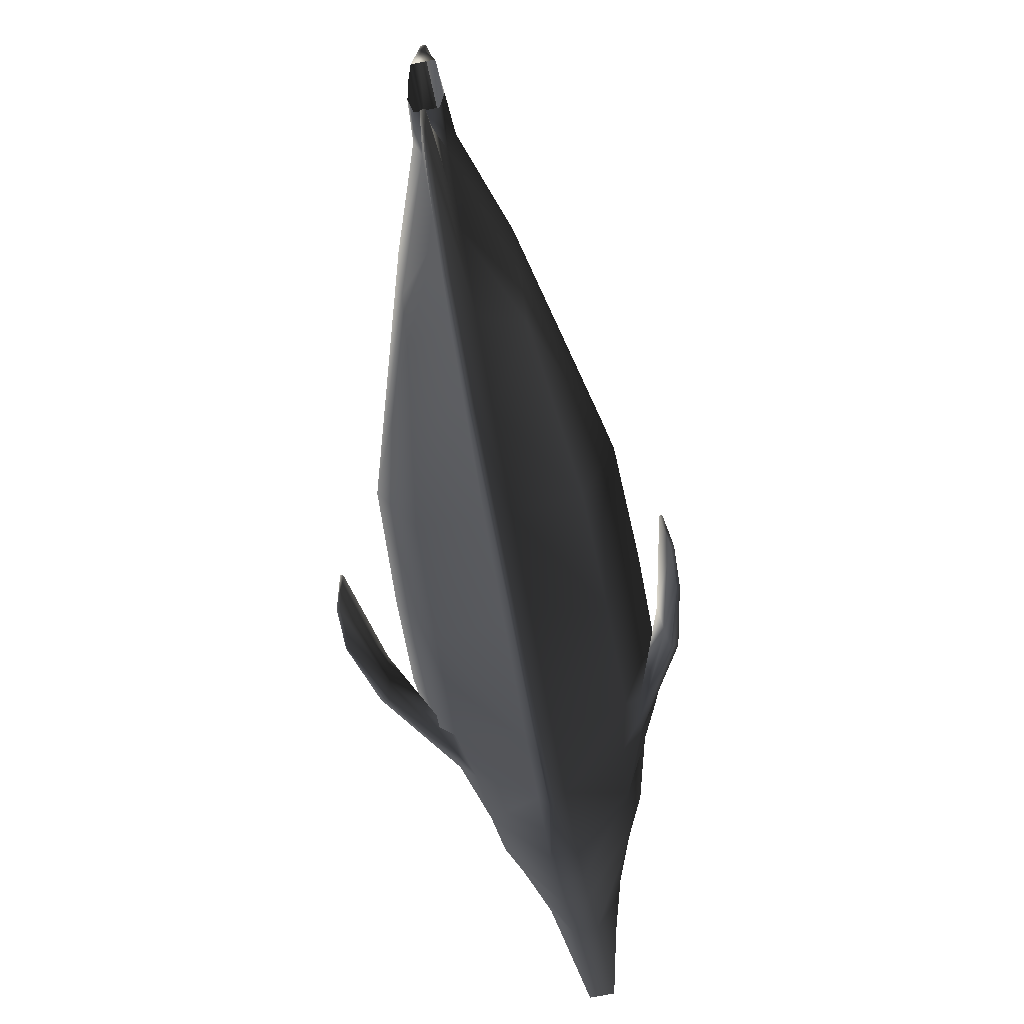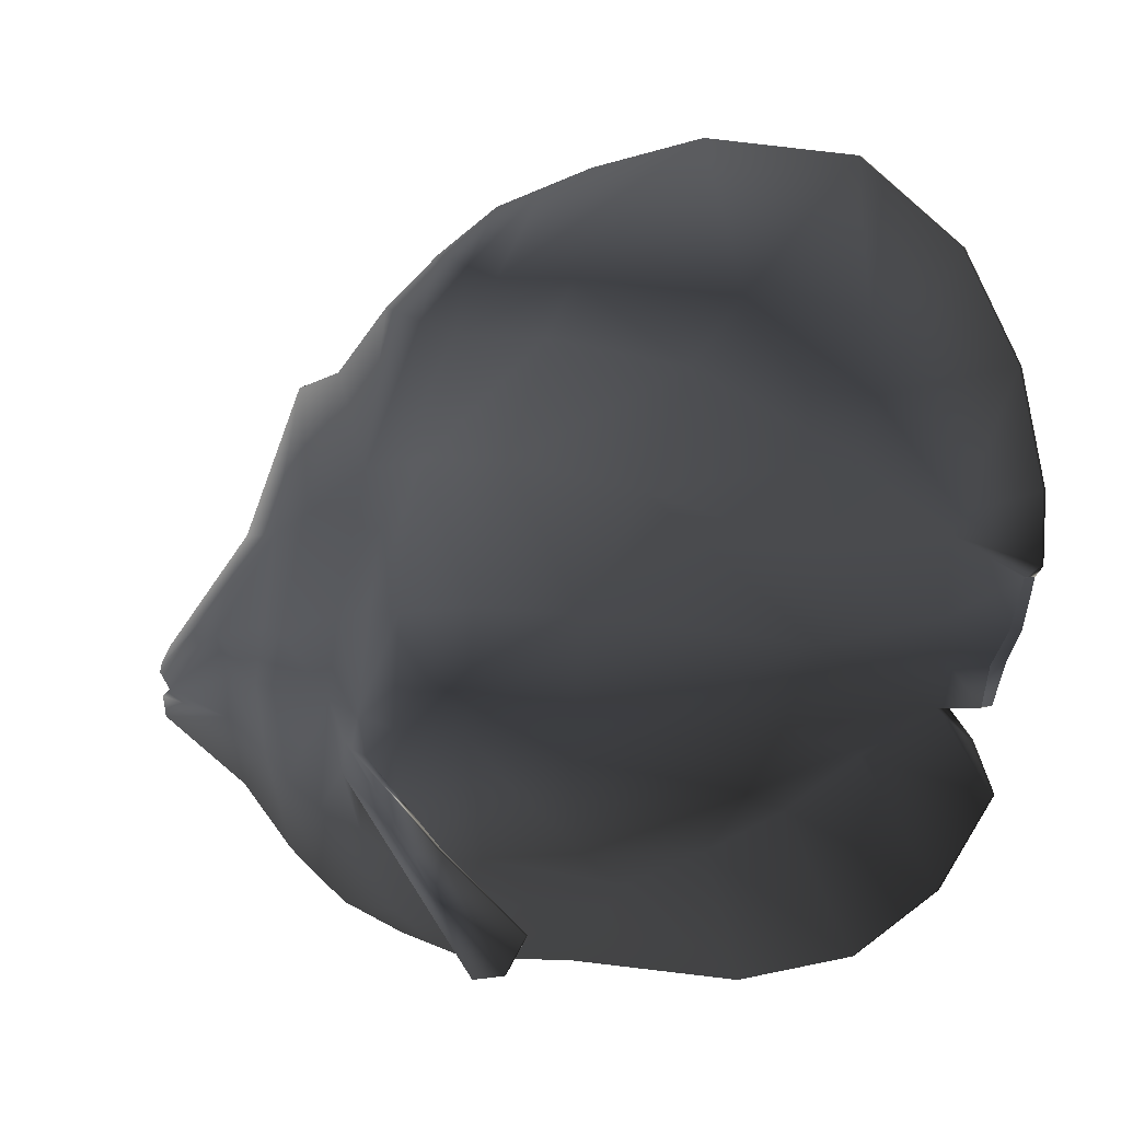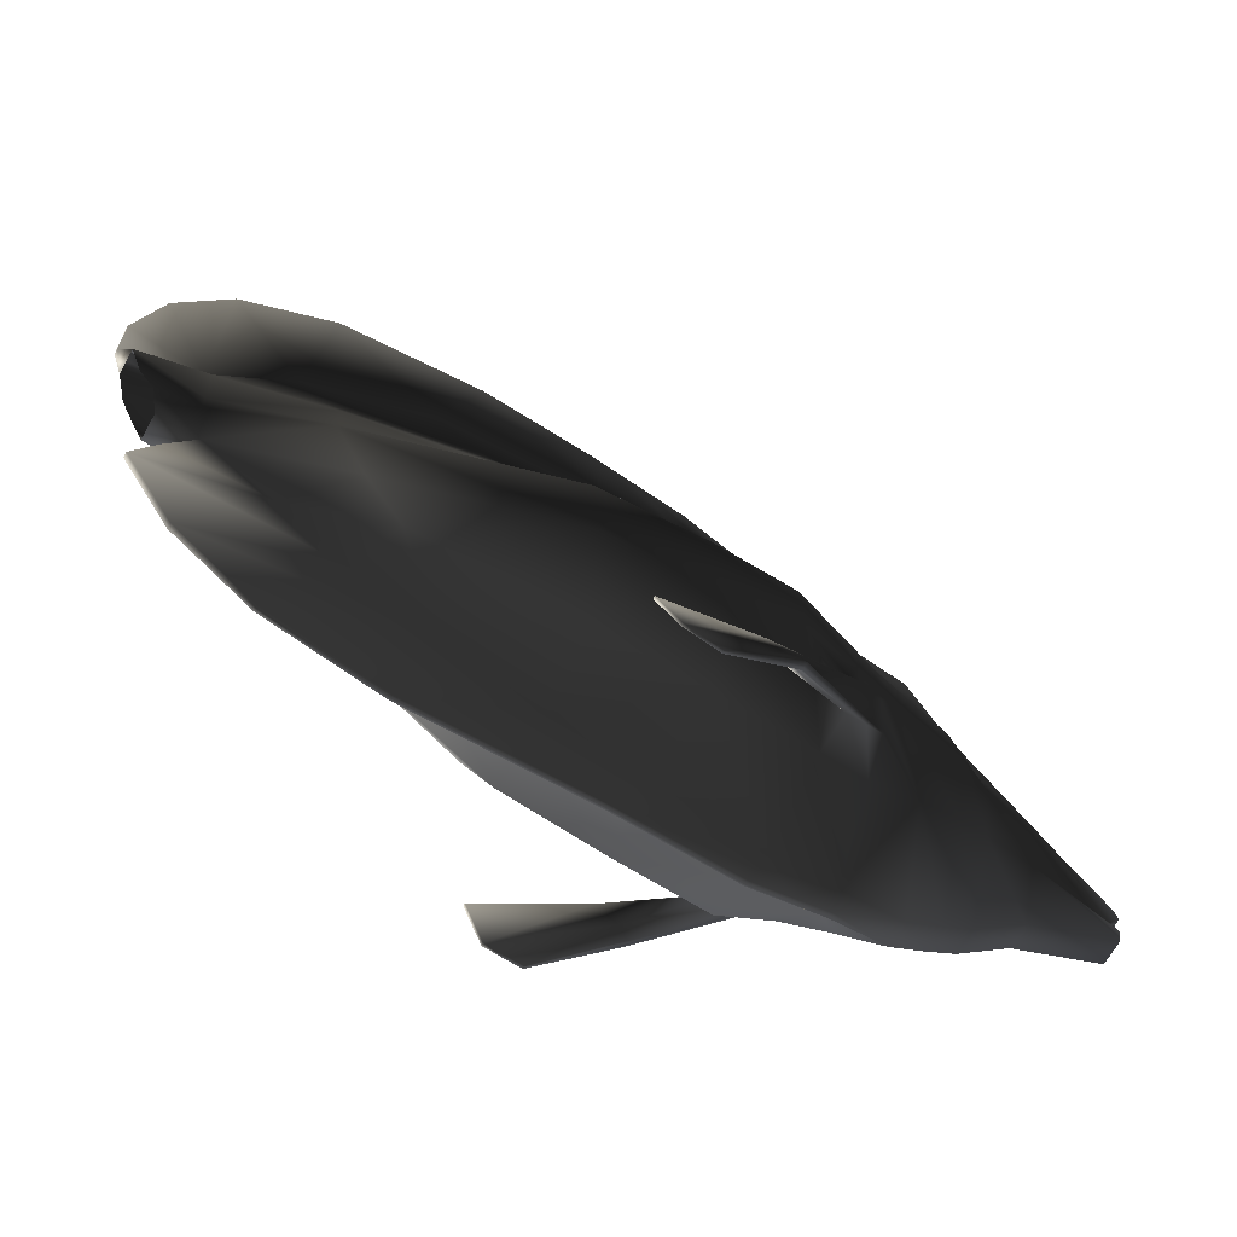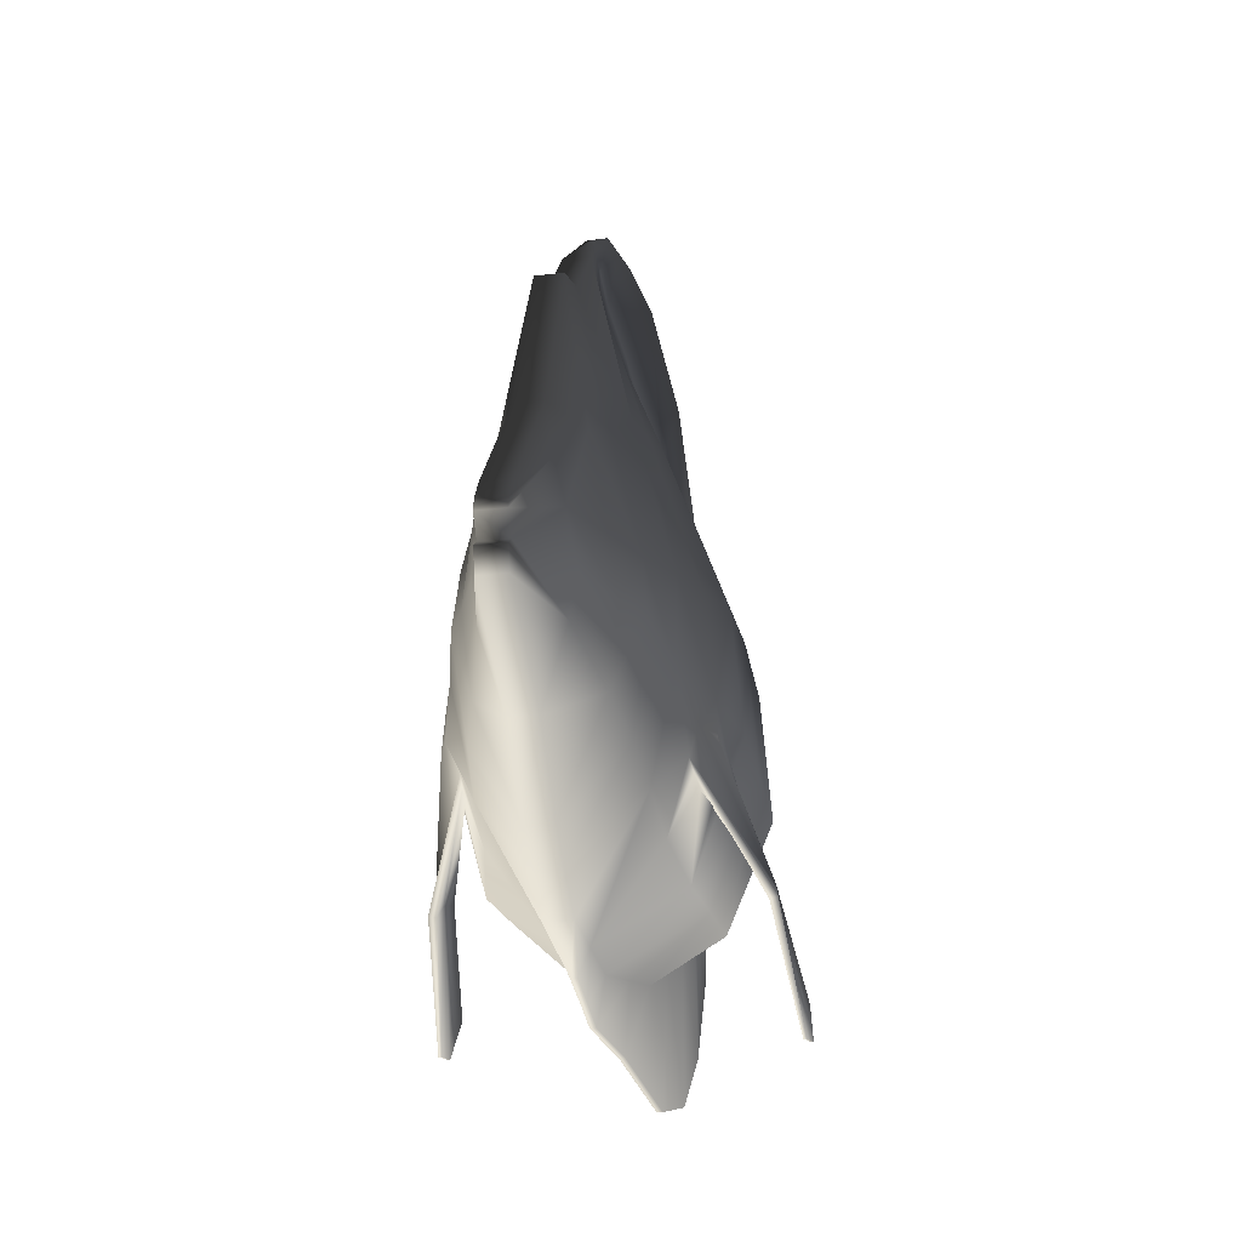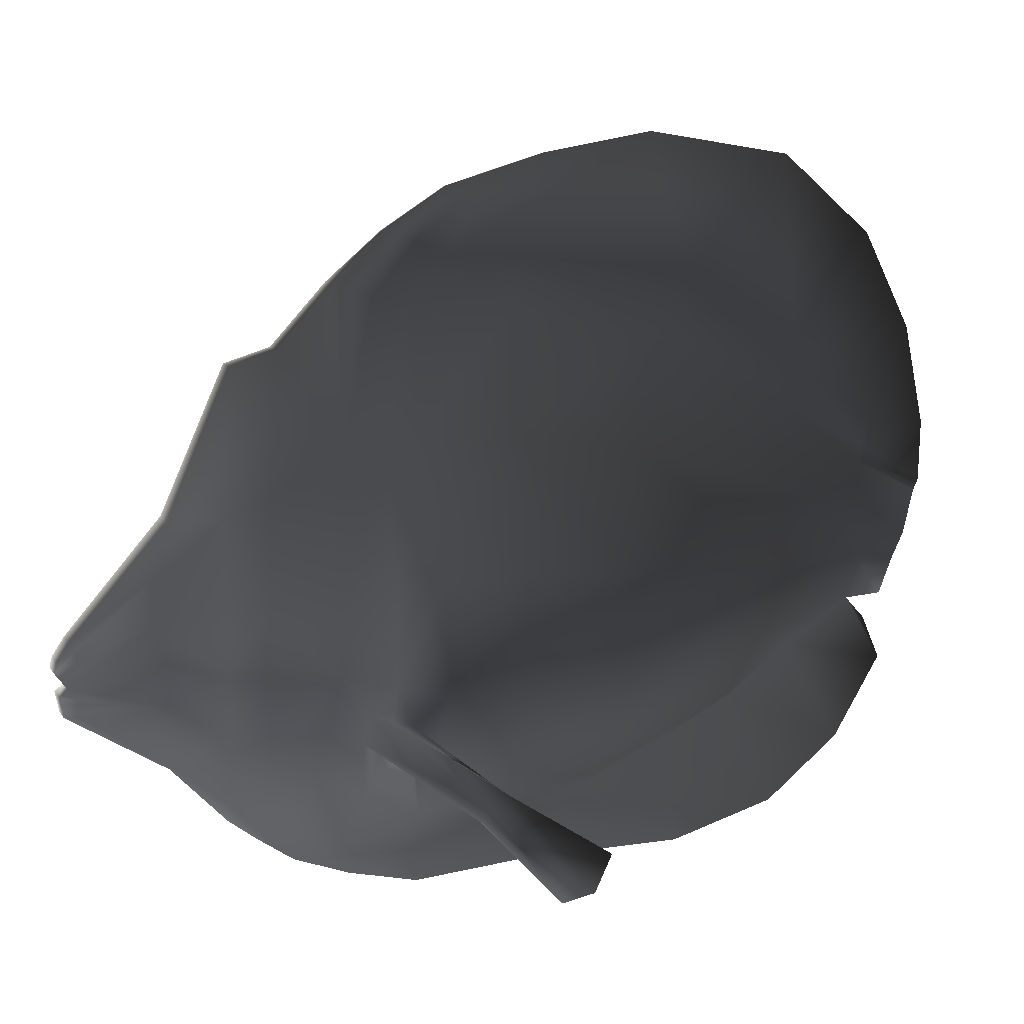
<metadata>
{"format":"obj","ext":"obj","renderer":"f3d","projection":"perspective","resolution":1024,"background":"white","views":[{"elev":-75.9,"azim":-169.0,"up":"+Y"},{"elev":1.7,"azim":121.2,"up":"+Y"},{"elev":-67.6,"azim":-119.6,"up":"+Y"},{"elev":-23.7,"azim":10.6,"up":"+Y"},{"elev":11.7,"azim":69.3,"up":"+Y"}]}
</metadata>
<code>
g default
v 0.07494 -0.7128 0.9033
v 0.07494 -0.4877 0.5975
v 0.2646 -0.6423 0.9803
v 0.07494 -0.8959 1.248
v 0.3541 -0.8996 1.645
v 0.07494 -1.061 1.629
v 0.3653 -0.9519 2.086
v 0.3653 -0.9915 2.487
v 0.07494 -1.263 2.456
v 0.07494 -1.155 2.015
v 0.3069 -0.8098 2.927
v 0.2852 -0.7089 3.112
v 0.07494 -1.128 3.124
v 0.07494 -1.236 2.968
v 0.07494 -0.2976 0.2873
v 0.2646 -0.3766 0.8194
v 0.5215 -0.4591 1.584
v 0.5382 -0.4591 2.051
v 0.5382 -0.439 2.398
v 0.3794 -0.3518 2.828
v 0.3418 -0.3148 3.146
v 0.1114 -0.1093 0.2458
v 0.2646 -0.06265 0.6792
v 0.479 0.03115 1.569
v 0.4945 0.05115 2.046
v 0.4945 0.02051 2.399
v 0.3754 -0.004281 2.79
v 0.3212 -0.09142 3.118
v 0.09315 0.03791 0.2465
v 0.2023 0.2811 0.6988
v 0.2489 0.4994 1.423
v 0.2783 0.6174 2.025
v 0.2783 0.6249 2.434
v 0.221 0.5926 2.754
v 0.2038 0.3937 3.082
v -0.03049 -0.7128 0.9033
v -0.03049 -0.8959 1.248
v -0.2202 -0.6423 0.9803
v -0.03049 -0.4877 0.5975
v -0.03049 -1.061 1.629
v -0.3096 -0.8996 1.645
v -0.03049 -1.263 2.456
v -0.3208 -0.9915 2.487
v -0.3208 -0.9519 2.086
v -0.03049 -1.155 2.015
v -0.03049 -1.128 3.124
v -0.2407 -0.7089 3.112
v -0.2625 -0.8098 2.927
v -0.03049 -1.236 2.968
v -0.2202 -0.3766 0.8194
v -0.03049 -0.2976 0.2873
v -0.4632 -0.4591 1.584
v -0.4799 -0.439 2.398
v -0.4799 -0.4591 2.051
v -0.2974 -0.3148 3.146
v -0.3765 -0.3518 2.828
v -0.2202 -0.06265 0.6792
v -0.06691 -0.1093 0.2458
v -0.4346 0.03115 1.569
v -0.4501 0.02051 2.399
v -0.4501 0.05115 2.046
v -0.2767 -0.09142 3.118
v -0.3309 -0.004281 2.79
v -0.1578 0.2811 0.6988
v -0.0487 0.03791 0.2465
v -0.2045 0.4994 1.423
v -0.2339 0.6249 2.434
v -0.2339 0.6174 2.025
v -0.1593 0.3937 3.082
v -0.1766 0.5926 2.754
v 0.03373 -0.977 0.3041
v 0.03373 -1.254 0.6468
v 0.01072 -1.254 0.6468
v 0.01072 -0.977 0.3041
v 0.03373 -1.391 1.129
v 0.01072 -1.391 1.129
v 0.03373 -1.423 2.393
v 0.01072 -1.423 2.393
v 0.01072 -1.386 1.882
v 0.03373 -1.386 1.882
v 0.07494 -0.4955 3.938
v 0.07494 -0.4065 3.956
v -0.03049 -0.4065 3.956
v -0.03049 -0.4955 3.938
v 0.07494 -0.376 3.917
v -0.03049 -0.376 3.917
v 0.07494 -0.3017 3.972
v -0.03049 -0.3017 3.972
v 0.07494 -0.2554 3.96
v -0.03049 -0.2554 3.96
v 0.07494 0.3059 3.485
v -0.03049 0.3059 3.485
v -0.03049 -0.1762 3.907
v 0.07494 -0.1762 3.907
v 0.03373 1.717 2.008
v 0.01072 1.717 2.008
v 0.01072 1.652 2.233
v 0.03373 1.652 2.233
v 0.03373 1.393 0.2115
v 0.03373 0.9559 -0.009235
v 0.01072 0.9559 -0.009235
v 0.01072 1.393 0.2115
v 0.03373 -0.411 0.172
v 0.03373 -0.609 0.08679
v 0.01072 -0.609 0.08679
v 0.01072 -0.411 0.172
v 0.1657 -0.4723 3.52
v 0.07494 -0.7677 3.502
v 0.1903 -0.3083 3.506
v 0.1657 -0.12 3.583
v 0.1203 0.07064 3.558
v -0.1212 -0.4723 3.52
v -0.03049 -0.7677 3.502
v -0.1459 -0.3083 3.506
v -0.1212 -0.12 3.583
v -0.07585 0.07064 3.558
v 0.07494 0.9354 3.201
v -0.03049 0.9354 3.201
v 0.2379 -0.608 3.263
v 0.07494 -1.028 3.254
v 0.275 -0.309 3.286
v 0.2379 -0.07414 3.274
v 0.1712 0.3121 3.264
v -0.1935 -0.608 3.263
v -0.03049 -1.028 3.254
v -0.2306 -0.309 3.286
v -0.1935 -0.07414 3.274
v -0.1267 0.3121 3.264
v 0.07494 0.9955 2.998
v -0.03049 0.9955 2.998
v 0.322 -0.9007 2.707
v 0.07494 -1.25 2.712
v 0.4349 0.008112 2.594
v 0.4755 -0.3954 2.613
v 0.07494 1.141 2.408
v 0.07494 1.2 2.58
v 0.2497 0.6087 2.594
v -0.03049 -1.25 2.712
v -0.2776 -0.9007 2.707
v -0.4449 -0.3954 2.613
v -0.3905 0.008113 2.594
v -0.2052 0.6087 2.594
v 0.03373 -1.385 2.551
v 0.01072 -1.385 2.551
v 0.03373 1.865 1.283
v 0.01072 1.865 1.283
v 0.01072 1.783 1.784
v 0.03373 1.783 1.784
v 0.03373 0.5035 -0.1035
v 0.01072 0.5035 -0.1035
v 0.07494 0.3452 0.241
v 0.07494 0.6207 0.611
v 0.07494 0.9807 1.32
v 0.07494 1.112 1.974
v 0.07494 1.26 2.753
v -0.03049 0.6207 0.611
v -0.03049 0.3452 0.241
v -0.03049 1.112 1.974
v -0.03049 0.9807 1.32
v -0.03049 1.141 2.408
v -0.03049 1.26 2.753
v -0.03049 1.2 2.58
v 0.03373 0.4188 0.2127
v 0.03373 0.8551 0.5526
v 0.03373 0.2318 -0.09733
v 0.01072 0.2318 -0.09733
v 0.01072 0.4188 0.2127
v 0.01072 0.8551 0.5526
v 0.01072 1.249 1.109
v 0.01072 1.364 2.233
v 0.01072 1.346 1.865
v 0.01072 1.418 2.376
v 0.03373 1.471 2.52
v 0.01072 1.471 2.52
v 0.03373 1.418 2.376
v 0.03373 1.346 1.865
v 0.03373 1.364 2.233
v 0.03373 1.249 1.109
v 0.03373 1.756 0.6297
v 0.01072 1.756 0.6297
v 0.01072 -1.347 2.709
v 0.03373 -1.347 2.709
v 0.4034 -0.6404 2.748
v 0.4315 -0.5139 2.71
v 0.4077 -0.6645 2.667
v 0.5004 -0.5564 2.559
v 0.412 -0.6885 2.569
v 0.4815 -0.5352 2.643
v -0.3671 -0.6678 2.667
v -0.3784 -0.6946 2.577
v -0.418 -0.5133 2.71
v -0.3558 -0.641 2.74
v -0.4479 -0.53 2.642
v -0.4466 -0.5466 2.556
v -0.526 -0.9282 2.247
v -0.538 -0.9819 2.291
v -0.5562 -0.9221 2.248
v -0.5683 -0.9758 2.292
v -0.5139 -0.8928 2.148
v -0.5441 -0.8867 2.149
v -0.6037 -1.338 1.795
v -0.6154 -1.338 1.795
v -0.5953 -1.179 1.709
v -0.5837 -1.179 1.709
v -0.6088 -1.368 1.943
v -0.5972 -1.368 1.943
v 0.5821 -0.9282 2.247
v 0.5942 -0.9819 2.291
v 0.6245 -0.9758 2.292
v 0.6124 -0.9221 2.248
v 0.5701 -0.8928 2.148
v 0.6003 -0.8867 2.149
v 0.6599 -1.338 1.795
v 0.6399 -1.179 1.709
v 0.6515 -1.179 1.709
v 0.6716 -1.338 1.795
v 0.6533 -1.368 1.943
v 0.665 -1.368 1.943
v 0.09915 -0.1298 0.07089
v -0.0547 -0.1298 0.07089
v -0.04259 -0.003457 0.003144
v -0.03049 0.1905 -0.04963
v 0.07494 0.1905 -0.04963
v 0.08704 -0.003457 0.003144
v -0.03049 -0.2868 0.1144
v 0.07494 -0.2868 0.1144
g polySurface18 polySurface16 TropicalFish08
f 1 2 3 4
f 4 3 5 6
f 7 8 9 10
f 11 12 13 14
f 2 15 16 3
f 3 16 17 5
f 18 19 8 7
f 20 21 12 11
f 15 22 23 16
f 23 24 17 16
f 25 26 19 18
f 20 27 28 21
f 29 30 23 22
f 23 30 31 24
f 25 32 33 26
f 27 34 35 28
f 36 37 38 39
f 37 40 41 38
f 42 43 44 45
f 46 47 48 49
f 39 38 50 51
f 38 41 52 50
f 43 53 54 44
f 47 55 56 48
f 51 50 57 58
f 52 59 57 50
f 53 60 61 54
f 56 55 62 63
f 57 64 65 58
f 57 59 66 64
f 61 60 67 68
f 63 62 69 70
f 71 72 73 74
f 75 76 73 72
f 77 78 79 80
f 13 46 49 14
f 81 82 83 84
f 82 85 86 83
f 85 87 88 86
f 89 90 88 87
f 91 92 93 94
f 95 96 97 98
f 99 100 101 102
f 103 104 105 106
f 104 71 74 105
f 107 82 81 108
f 85 82 107 109
f 110 87 85 109
f 111 91 94 89
f 84 83 112 113
f 112 83 86 114
f 86 88 115 114
f 88 90 116 115
f 81 84 113 108
f 117 118 92 91
f 119 107 108 120
f 109 107 119 121
f 110 109 121 122
f 91 111 123 117
f 113 112 124 125
f 124 112 114 126
f 126 114 115 127
f 115 116 128 127
f 108 113 125 120
f 129 130 118 117
f 8 131 132 9
f 26 133 134 19
f 135 136 137 33
f 138 139 43 42
f 140 141 60 53
f 141 142 67 60
f 143 144 78 77
f 145 146 147 148
f 22 15 226 219
f 15 51 225 226
f 51 58 220 225
f 58 65 221 220
f 101 100 149 150
f 29 224 223 151
f 151 152 30 29
f 152 153 31 30
f 154 135 33 32
f 34 155 129 35
f 64 156 157 65
f 68 158 159 66
f 67 160 158 68
f 118 130 69 128
f 94 93 90 89
f 87 110 111 89
f 116 90 93 92
f 110 122 123 111
f 92 118 128 116
f 27 133 137 34
f 70 161 162 142
f 65 157 222 221
f 22 219 224 29
f 152 151 163 164
f 151 223 165 163
f 223 222 166 165
f 222 157 167 166
f 157 156 168 167
f 159 169 168 156
f 158 160 170 171
f 160 162 172 170
f 161 155 173 174
f 136 175 173 155
f 135 154 176 177
f 153 178 176 154
f 177 176 145 148
f 178 179 145 176
f 164 163 100 99
f 163 165 149 100
f 165 166 150 149
f 150 166 167 101
f 167 168 102 101
f 168 169 180 102
f 171 170 147 146
f 146 145 179 180
f 7 10 6 5
f 18 7 5 17
f 24 25 18 17
f 32 25 24 31
f 40 45 44 41
f 41 44 54 52
f 54 61 59 52
f 59 61 68 66
f 80 79 76 75
f 99 102 180 179
f 153 154 32 31
f 156 64 66 159
f 159 158 171 169
f 153 152 164 178
f 164 99 179 178
f 169 171 146 180
f 170 172 96 147
f 174 173 98 97
f 175 95 98 173
f 9 132 143 77
f 14 49 181 182
f 138 144 181 49
f 42 45 79 78
f 45 40 76 79
f 40 37 73 76
f 37 36 74 73
f 36 39 105 74
f 39 51 106 105
f 51 15 103 106
f 15 2 104 103
f 2 1 71 104
f 1 4 72 71
f 4 6 75 72
f 6 10 80 75
f 10 9 77 80
f 12 119 120 13
f 21 121 119 12
f 28 122 121 21
f 123 122 28 35
f 125 124 47 46
f 124 126 55 47
f 126 127 62 55
f 62 127 128 69
f 120 125 46 13
f 155 161 130 129
f 117 123 35 129
f 130 161 70 69
f 20 11 183 184
f 131 185 183 11
f 8 19 186 187
f 134 188 186 19
f 139 189 190 43
f 48 56 191 192
f 140 193 191 56
f 53 43 190 194
f 148 147 96 95
f 11 14 132 131
f 27 20 134 133
f 136 155 34 137
f 138 49 48 139
f 56 63 141 140
f 63 70 142 141
f 182 181 144 143
f 133 26 33 137
f 160 67 142 162
f 162 161 174 172
f 135 177 175 136
f 172 174 97 96
f 177 148 95 175
f 132 14 182 143
f 42 78 144 138
f 131 8 187 185
f 134 20 184 188
f 139 48 192 189
f 140 53 194 193
f 195 190 189 196
f 192 191 197 198
f 196 189 192 198
f 194 199 200 193
f 201 202 203 204
f 199 195 201 204
f 196 198 205 206
f 197 202 205 198
f 200 199 204 203
f 199 194 190 195
f 193 200 197 191
f 206 205 202 201
f 195 196 206 201
f 200 203 202 197
f 207 208 185 187
f 183 209 210 184
f 208 209 183 185
f 211 186 188 212
f 213 214 215 216
f 211 214 213 207
f 208 217 218 209
f 210 209 218 216
f 212 215 214 211
f 211 207 187 186
f 188 184 210 212
f 217 213 216 218
f 207 213 217 208
f 212 210 216 215

</code>
